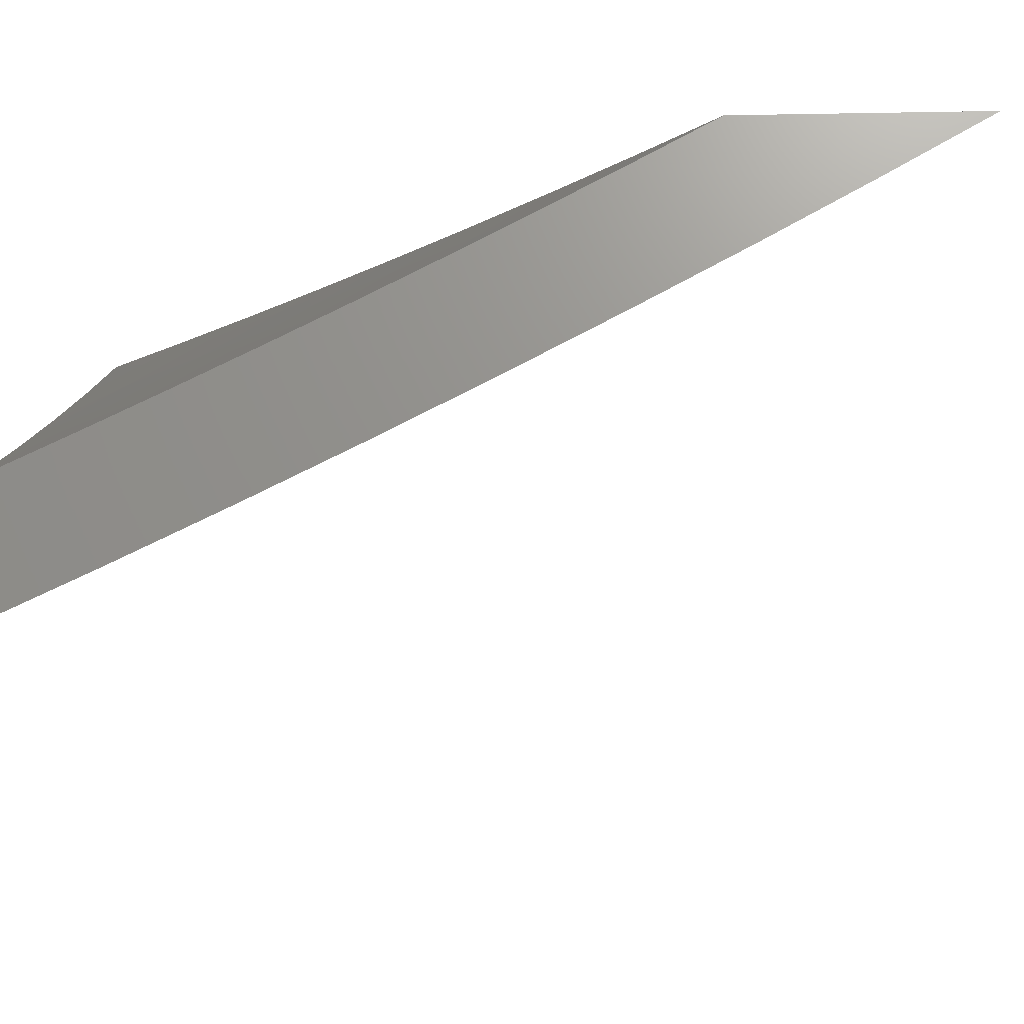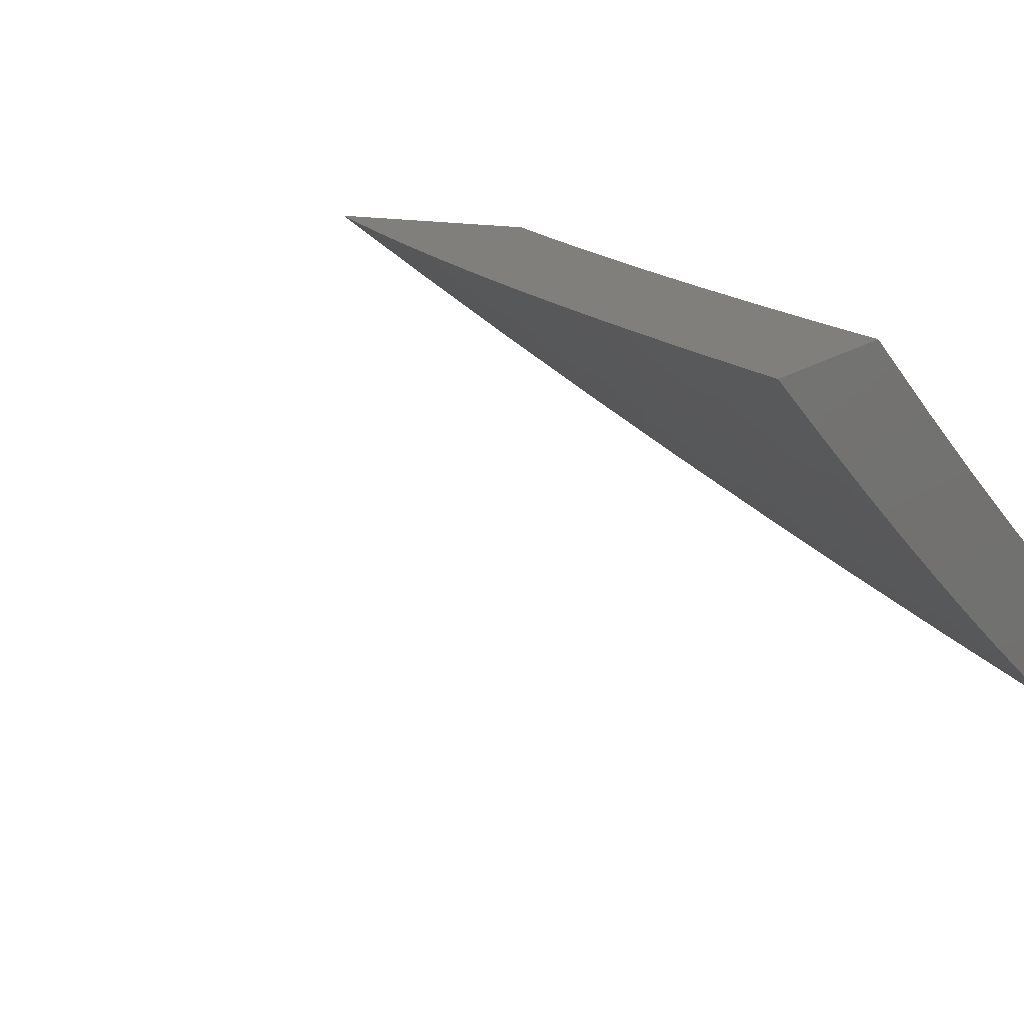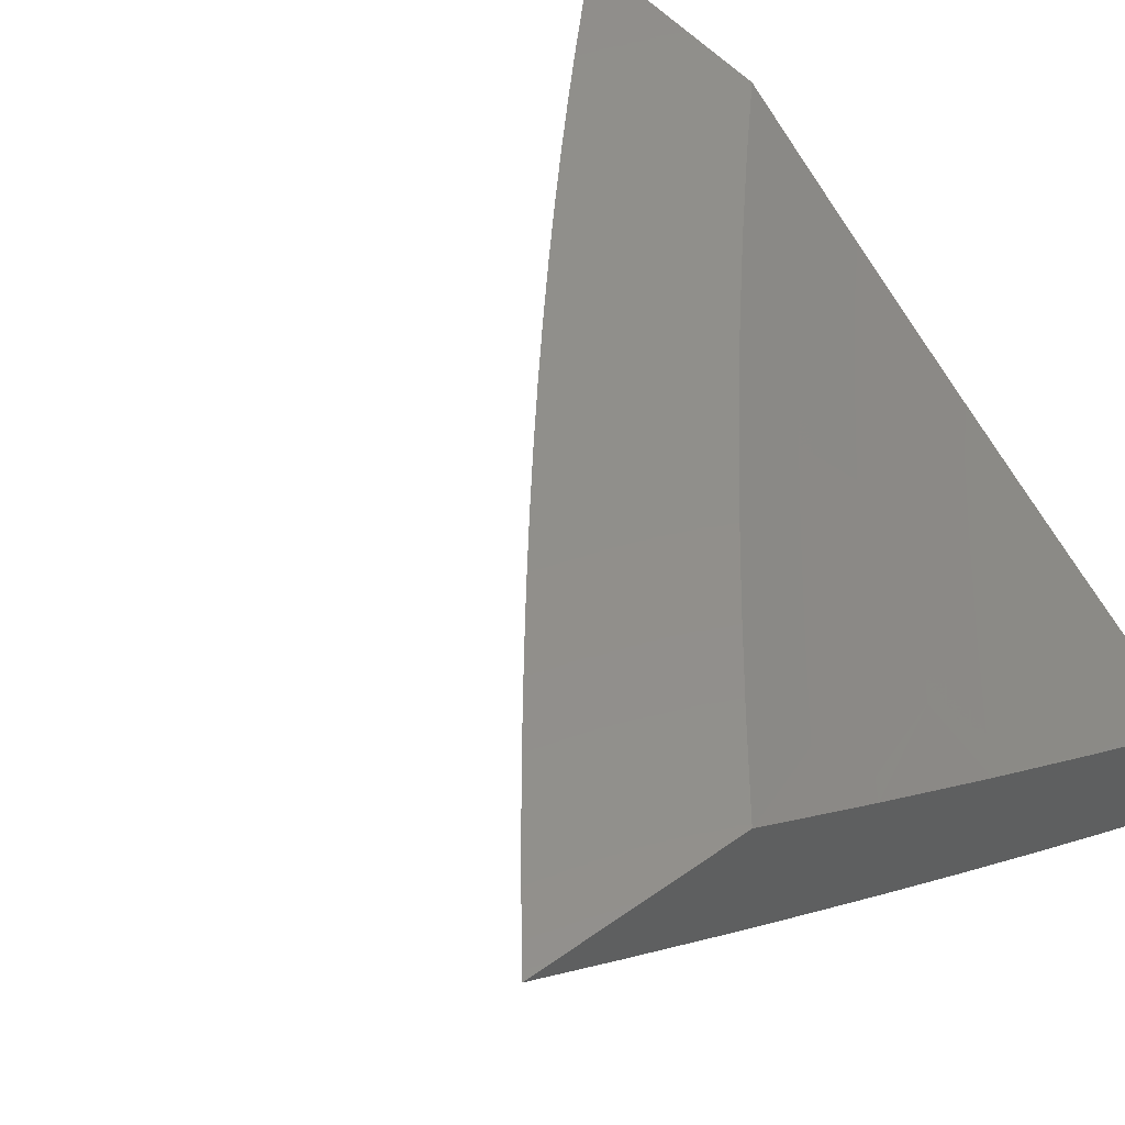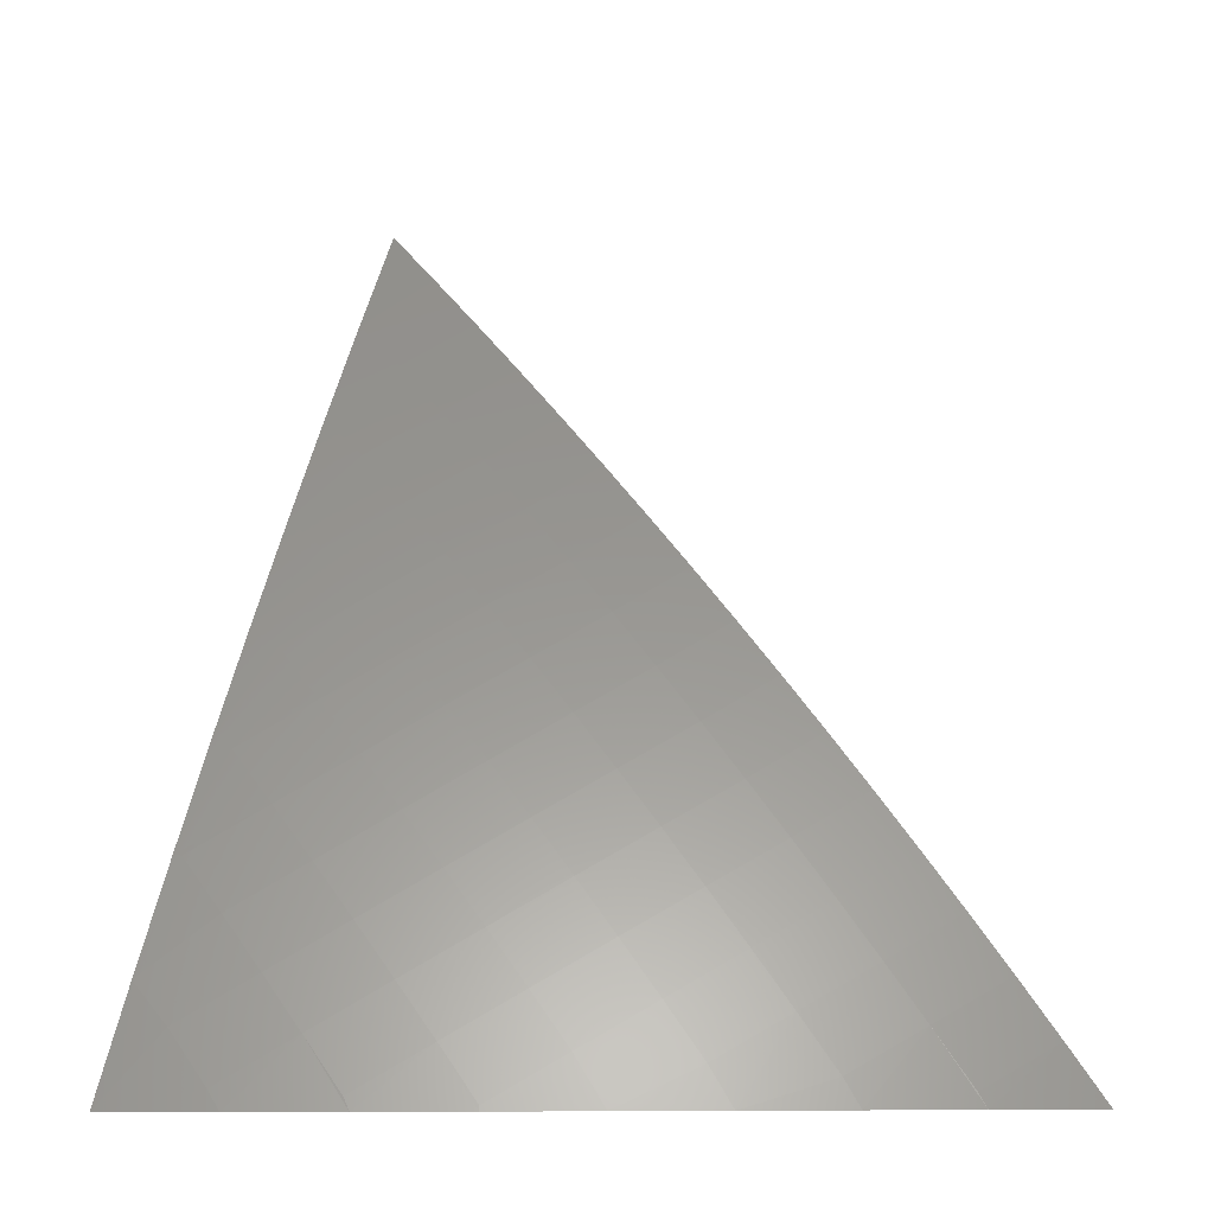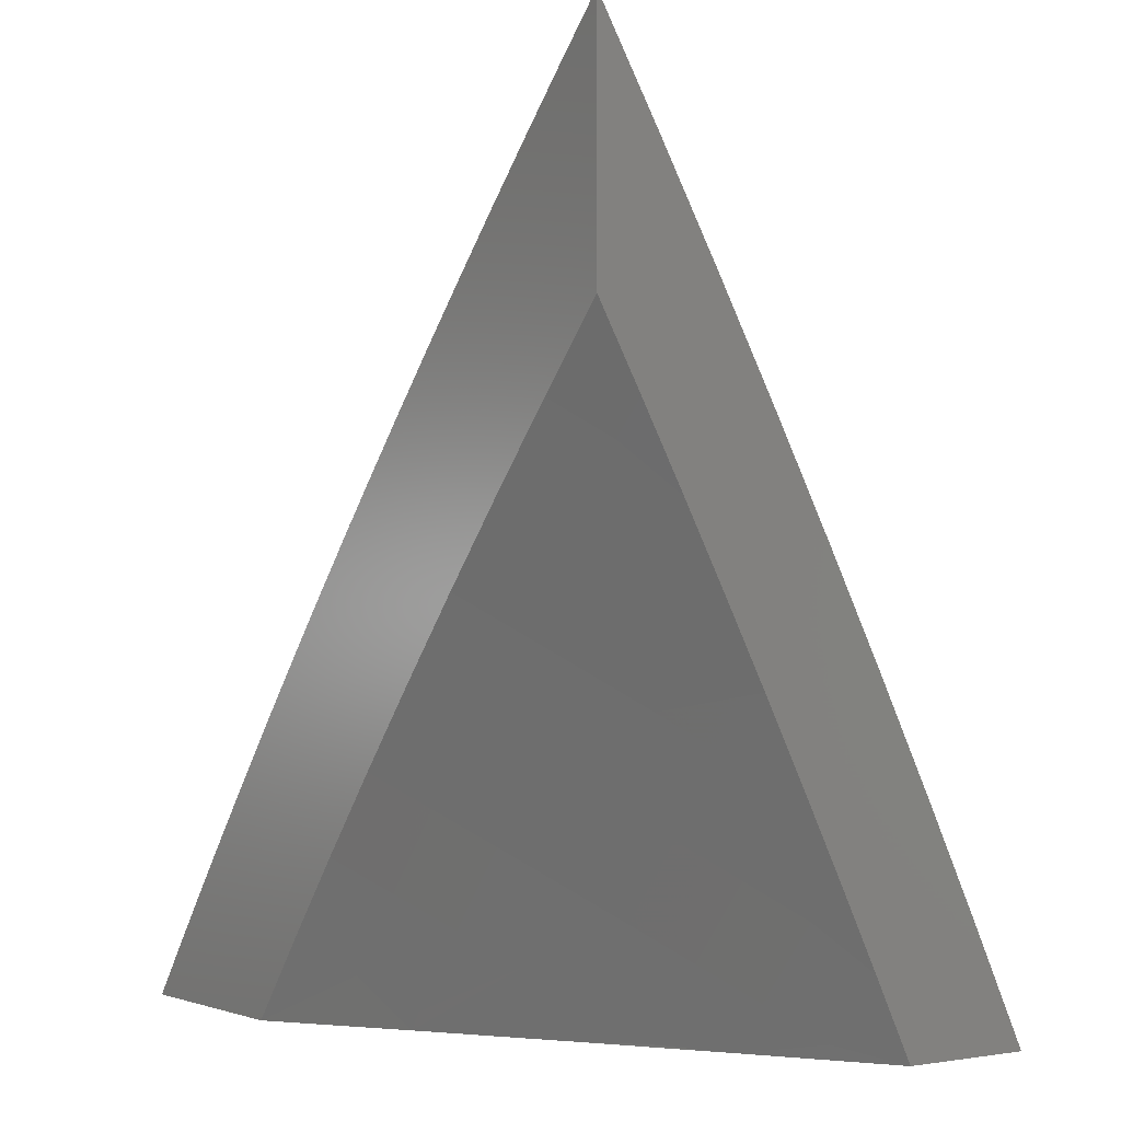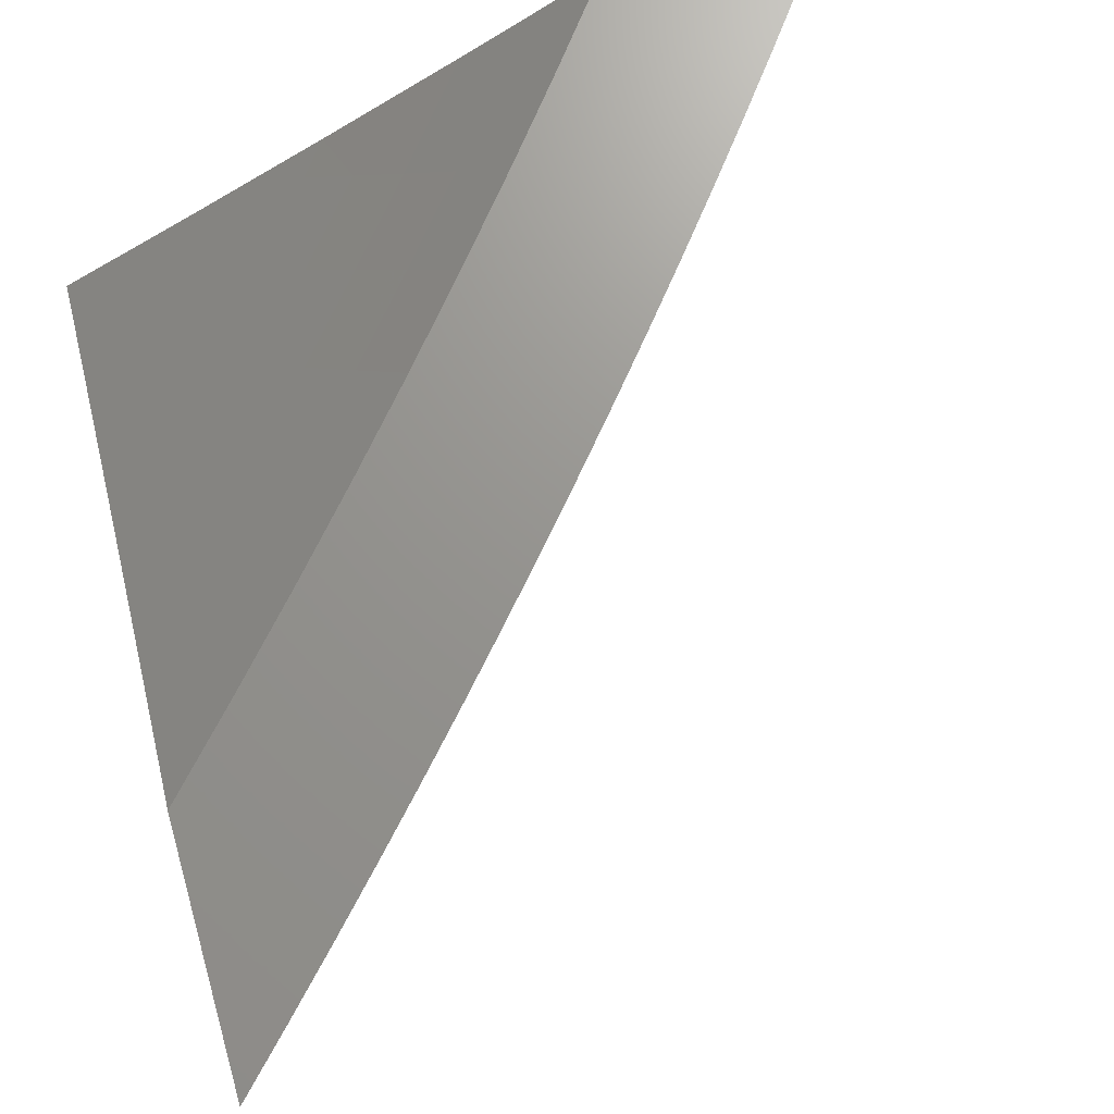
<metadata>
{"format":"stl","ext":"stl","renderer":"f3d","projection":"perspective","resolution":1024,"background":"white","views":[{"elev":-19.5,"azim":91.9,"up":"+Z"},{"elev":13.4,"azim":-60.9,"up":"+Z"},{"elev":49.9,"azim":-37.9,"up":"+Z"},{"elev":-7.4,"azim":-151.8,"up":"+Y"},{"elev":-1.6,"azim":54.7,"up":"+Y"},{"elev":70.7,"azim":164.0,"up":"+Z"}]}
</metadata>
<code>
# stl→obj: 139 verts, 274 faces
v -5 4.537 -9
v -5.06 4.472 -9
v -5 4.471 -9.037
v -5.027 4.443 -9.036
v -5 4.404 -9.073
v -5.087 4.378 -9.036
v -5.053 4.349 -9.071
v -5.145 4.313 -9.036
v -5.111 4.284 -9.071
v -5.202 4.246 -9.036
v -5.168 4.218 -9.071
v -5.259 4.179 -9.036
v -5.224 4.152 -9.071
v -5.314 4.112 -9.036
v -5.279 4.084 -9.071
v -5.369 4.043 -9.036
v -5.334 4.016 -9.071
v -5.345 4 -9.072
v -5.244 4.057 -9.107
v -5.231 4 -9.143
v -5.209 4.03 -9.142
v -5.174 4.002 -9.176
v -5.119 4.068 -9.176
v -5.116 4 -9.212
v -5.084 4.04 -9.211
v -5.049 4.012 -9.245
v -5 4.068 -9.246
v -5 4 -9.279
v -5.12 4.407 -9
v -5.179 4.341 -9
v -5.236 4.274 -9
v -5.293 4.207 -9
v -5.349 4.139 -9
v -5.404 4.07 -9
v -5.458 4 -9
v -5.03 4.105 -9.211
v -5 4.136 -9.213
v -5.064 4.133 -9.176
v -5.009 4.198 -9.176
v -5.099 4.162 -9.142
v -5.043 4.227 -9.142
v -5.133 4.19 -9.107
v -5.077 4.255 -9.107
v -5 4.203 -9.178
v -5 4.271 -9.144
v -5.019 4.32 -9.107
v -5 4.337 -9.109
v -5.189 4.124 -9.107
v -5.154 4.096 -9.142
v -5.636 4 -9
v -5.599 4.049 -9
v -5.558 4 -9.051
v -5.55 4.013 -9.051
v -5.513 4.061 -9.051
v -5.562 4.097 -9
v -5.476 4.108 -9.051
v -5.525 4.146 -9
v -5.439 4.155 -9.051
v -5.487 4.193 -9
v -5.401 4.202 -9.051
v -5.449 4.241 -9
v -5.363 4.249 -9.051
v -5.41 4.288 -9
v -5.324 4.295 -9.051
v -5.371 4.335 -9
v -5.285 4.341 -9.051
v -5.331 4.381 -9
v -5.245 4.387 -9.051
v -5.291 4.427 -9
v -5.205 4.433 -9.051
v -5.251 4.473 -9
v -5.164 4.478 -9.051
v -5.21 4.518 -9
v -5.123 4.522 -9.051
v -5.169 4.563 -9
v -5.082 4.567 -9.051
v -5.127 4.608 -9
v -5.04 4.611 -9.051
v -5.085 4.652 -9
v -5 4.649 -9.052
v -5.043 4.696 -9
v -5 4.74 -9
v -5 4.558 -9.104
v -5.036 4.526 -9.101
v -5 4.466 -9.154
v -5.077 4.482 -9.101
v -5.031 4.441 -9.15
v -5.118 4.437 -9.101
v -5.071 4.397 -9.15
v -5.158 4.393 -9.101
v -5.111 4.352 -9.15
v -5.198 4.348 -9.101
v -5.15 4.308 -9.15
v -5.237 4.302 -9.101
v -5.189 4.263 -9.15
v -5.276 4.257 -9.101
v -5.228 4.218 -9.15
v -5.314 4.211 -9.101
v -5.266 4.172 -9.15
v -5.352 4.164 -9.101
v -5.303 4.126 -9.15
v -5.39 4.118 -9.101
v -5.341 4.08 -9.15
v -5.427 4.071 -9.101
v -5.377 4.034 -9.15
v -5.401 4 -9.152
v -5.322 4 -9.201
v -5.291 4.042 -9.199
v -5.254 4.088 -9.199
v -5.205 4.05 -9.248
v -5.168 4.095 -9.248
v -5.118 4.056 -9.296
v -5.081 4.1 -9.296
v -5.032 4.06 -9.344
v -5 4.094 -9.346
v -5 4 -9.391
v -5 4.374 -9.204
v -5.024 4.356 -9.199
v -5 4.281 -9.252
v -5.063 4.312 -9.199
v -5.016 4.272 -9.248
v -5.102 4.268 -9.199
v -5.054 4.228 -9.248
v -5.141 4.223 -9.199
v -5.093 4.184 -9.248
v -5.179 4.179 -9.199
v -5.13 4.139 -9.248
v -5.217 4.134 -9.199
v -5 4.188 -9.3
v -5.006 4.187 -9.296
v -5.044 4.144 -9.296
v -5.069 4.016 -9.344
v -5.081 4 -9.345
v -5.162 4 -9.298
v -5.155 4.011 -9.296
v -5.242 4 -9.25
v -5.241 4.004 -9.248
v -5.464 4.024 -9.101
v -5.48 4 -9.102
f 1 2 3
f 3 2 4
f 3 4 5
f 5 4 6
f 5 6 7
f 7 6 8
f 7 8 9
f 9 8 10
f 9 10 11
f 11 10 12
f 11 12 13
f 13 12 14
f 13 14 15
f 15 14 16
f 15 16 17
f 17 16 18
f 17 18 19
f 19 18 20
f 19 20 21
f 21 20 22
f 21 22 23
f 23 22 24
f 23 24 25
f 25 24 26
f 25 26 27
f 27 26 28
f 28 26 24
f 2 29 4
f 4 29 6
f 29 30 6
f 6 30 8
f 30 31 8
f 8 31 10
f 31 32 10
f 10 32 12
f 32 33 12
f 12 33 14
f 33 34 14
f 14 34 16
f 34 35 16
f 16 35 18
f 20 24 22
f 25 27 36
f 36 27 37
f 36 37 38
f 38 37 39
f 38 39 40
f 40 39 41
f 40 41 42
f 42 41 43
f 42 43 11
f 11 43 9
f 37 44 39
f 39 44 45
f 39 45 41
f 41 45 43
f 43 45 46
f 46 45 47
f 46 47 7
f 7 47 5
f 43 46 9
f 9 46 7
f 11 13 42
f 42 13 48
f 42 48 40
f 40 48 49
f 40 49 38
f 38 49 23
f 38 23 36
f 36 23 25
f 13 15 48
f 48 15 19
f 48 19 49
f 49 19 21
f 49 21 23
f 17 19 15
f 50 51 52
f 52 51 53
f 52 53 54
f 54 53 51
f 54 51 55
f 54 55 56
f 56 55 57
f 56 57 58
f 58 57 59
f 58 59 60
f 60 59 61
f 60 61 62
f 62 61 63
f 62 63 64
f 64 63 65
f 64 65 66
f 66 65 67
f 66 67 68
f 68 67 69
f 68 69 70
f 70 69 71
f 70 71 72
f 72 71 73
f 72 73 74
f 74 73 75
f 74 75 76
f 76 75 77
f 76 77 78
f 78 77 79
f 78 79 80
f 80 79 81
f 80 81 82
f 80 83 78
f 78 83 76
f 76 83 84
f 84 83 85
f 84 85 86
f 86 85 87
f 86 87 88
f 88 87 89
f 88 89 90
f 90 89 91
f 90 91 92
f 92 91 93
f 92 93 94
f 94 93 95
f 94 95 96
f 96 95 97
f 96 97 98
f 98 97 99
f 98 99 100
f 100 99 101
f 100 101 102
f 102 101 103
f 102 103 104
f 104 103 105
f 104 105 106
f 106 105 107
f 107 105 103
f 107 103 108
f 108 103 109
f 108 109 110
f 110 109 111
f 110 111 112
f 112 111 113
f 112 113 114
f 114 113 115
f 114 115 116
f 85 117 87
f 87 117 89
f 89 117 118
f 118 117 119
f 118 119 120
f 120 119 121
f 120 121 122
f 122 121 123
f 122 123 124
f 124 123 125
f 124 125 126
f 126 125 127
f 126 127 128
f 128 127 111
f 128 111 109
f 119 129 121
f 121 129 123
f 123 129 130
f 130 129 115
f 130 115 131
f 131 115 113
f 131 113 127
f 127 113 111
f 114 116 132
f 132 116 133
f 132 133 112
f 112 133 134
f 112 134 135
f 135 134 110
f 135 110 112
f 134 136 110
f 110 136 137
f 110 137 108
f 108 137 136
f 108 136 107
f 104 106 138
f 138 106 139
f 138 139 54
f 54 139 52
f 104 138 54
f 104 54 56
f 102 104 56
f 100 102 58
f 58 102 56
f 109 103 101
f 98 100 60
f 60 100 58
f 128 109 101
f 128 101 99
f 96 98 62
f 62 98 60
f 126 128 99
f 126 99 97
f 114 132 112
f 94 96 64
f 64 96 62
f 124 126 97
f 124 97 95
f 131 127 125
f 92 94 66
f 66 94 64
f 122 124 95
f 122 95 93
f 130 131 125
f 130 125 123
f 90 92 68
f 68 92 66
f 120 122 93
f 120 93 91
f 88 90 70
f 70 90 68
f 118 120 91
f 118 91 89
f 86 88 72
f 72 88 70
f 84 86 74
f 74 86 72
f 76 84 74
f 24 134 28
f 28 134 133
f 28 133 116
f 134 24 136
f 136 24 20
f 136 20 107
f 107 20 106
f 106 20 18
f 106 18 139
f 139 18 35
f 139 35 52
f 52 35 50
f 34 57 35
f 35 57 55
f 35 55 51
f 57 34 59
f 59 34 33
f 59 33 61
f 61 33 63
f 63 33 32
f 63 32 65
f 65 32 31
f 65 31 67
f 67 31 69
f 69 31 30
f 69 30 71
f 71 30 29
f 71 29 73
f 73 29 75
f 75 29 2
f 75 2 77
f 77 2 1
f 77 1 79
f 79 1 81
f 81 1 82
f 51 50 35
f 82 1 80
f 80 1 3
f 80 3 83
f 83 3 5
f 83 5 85
f 85 5 47
f 85 47 117
f 117 47 45
f 117 45 44
f 117 44 119
f 119 44 37
f 119 37 129
f 129 37 27
f 129 27 115
f 115 27 28
f 115 28 116

</code>
